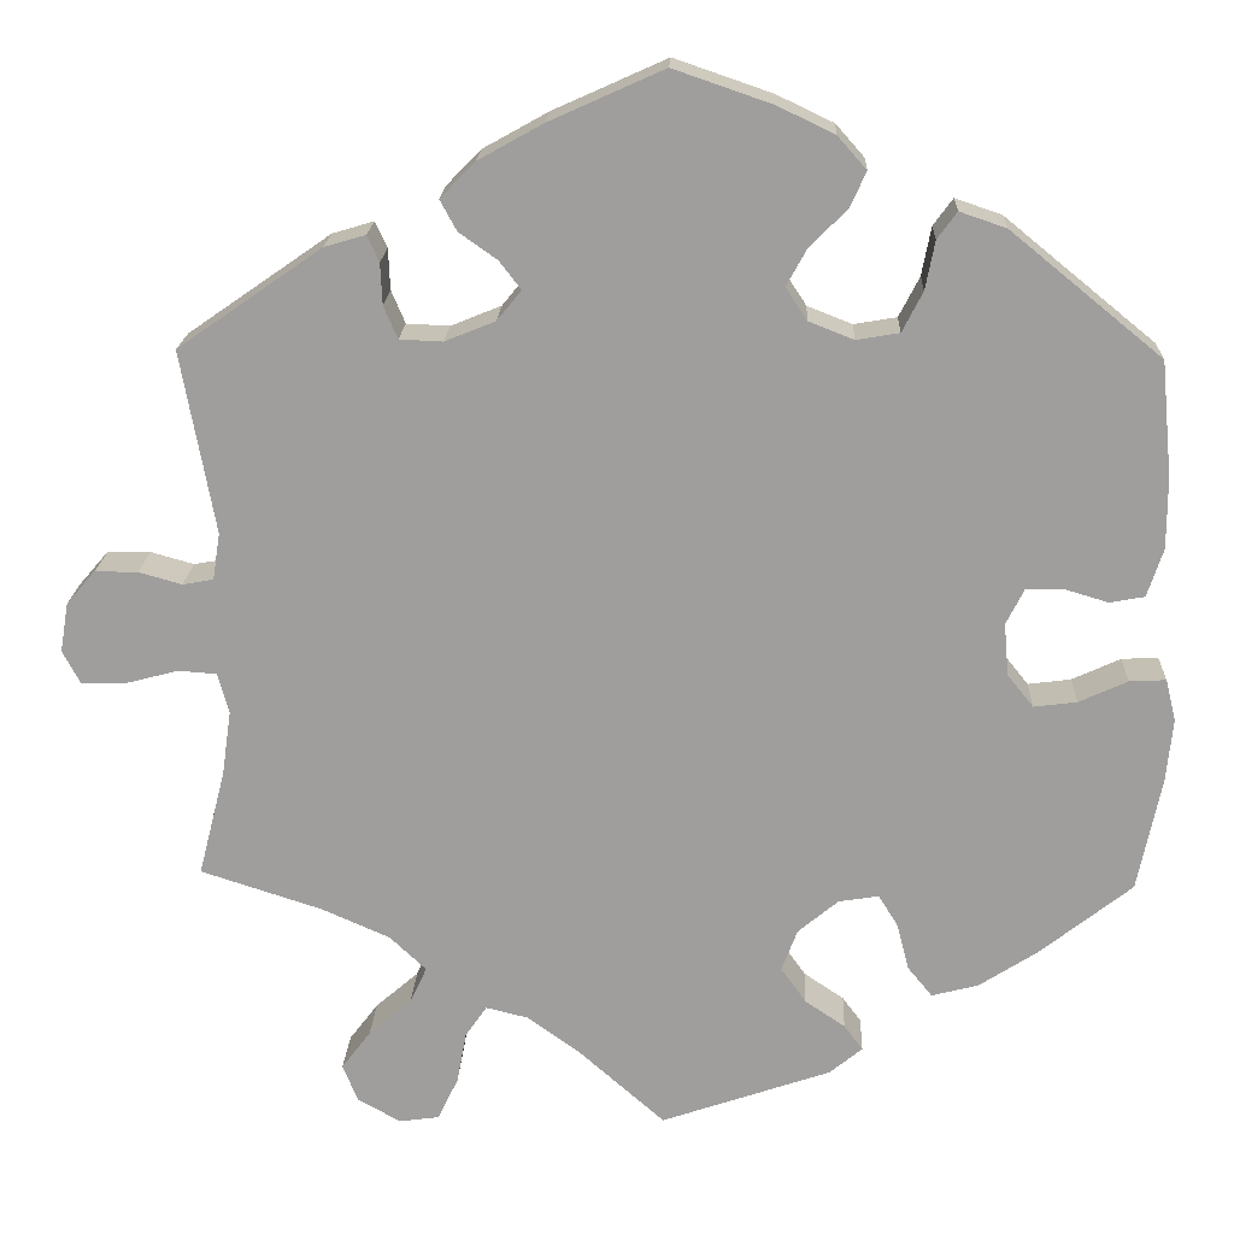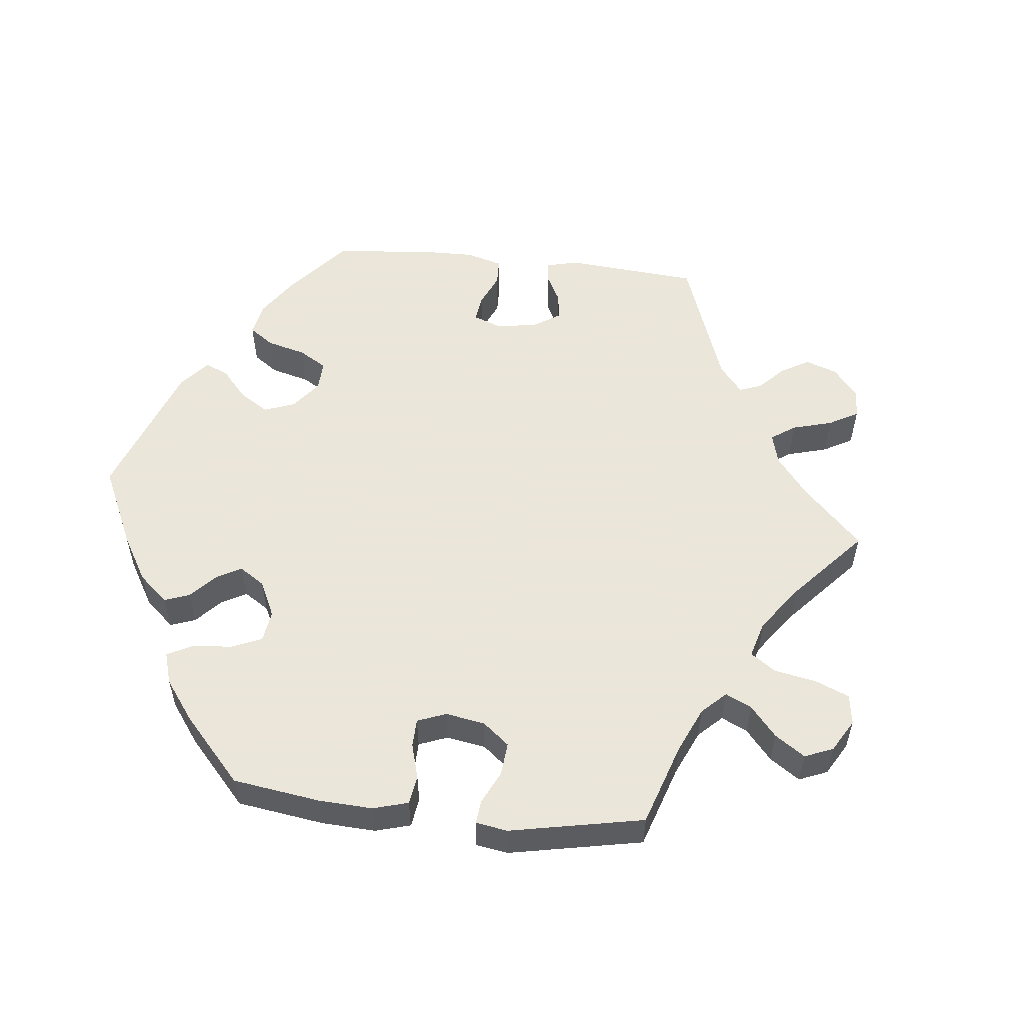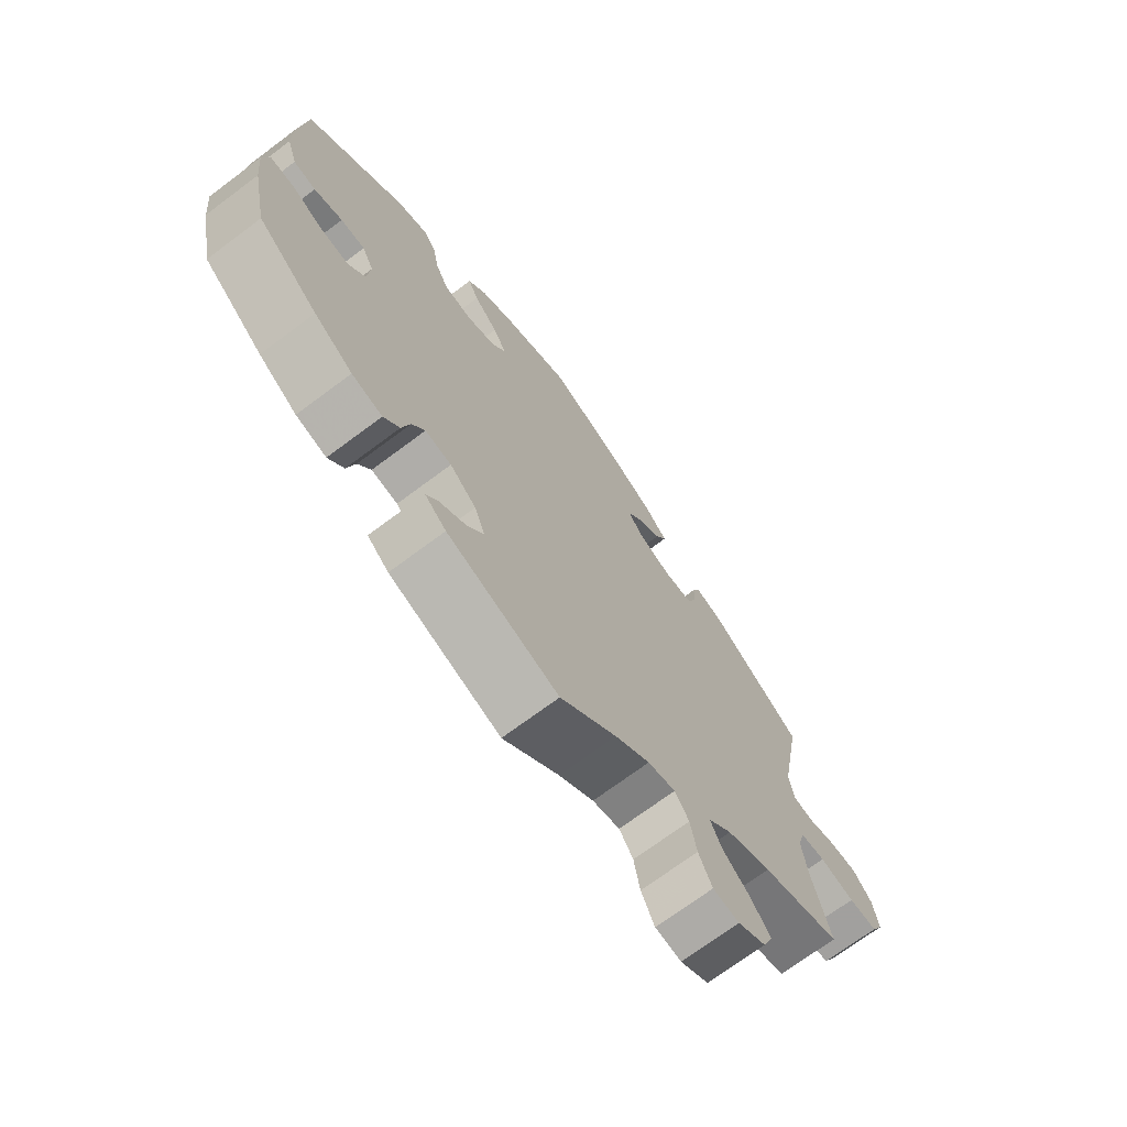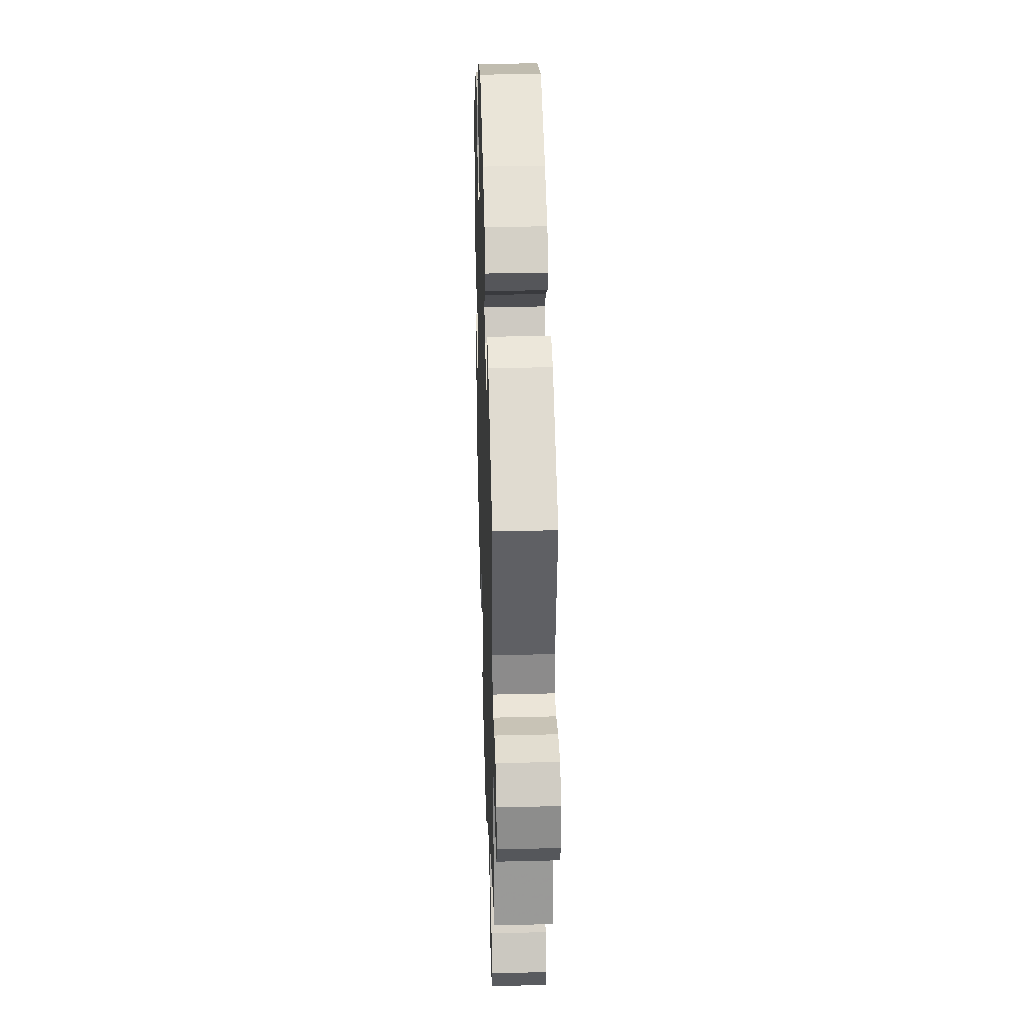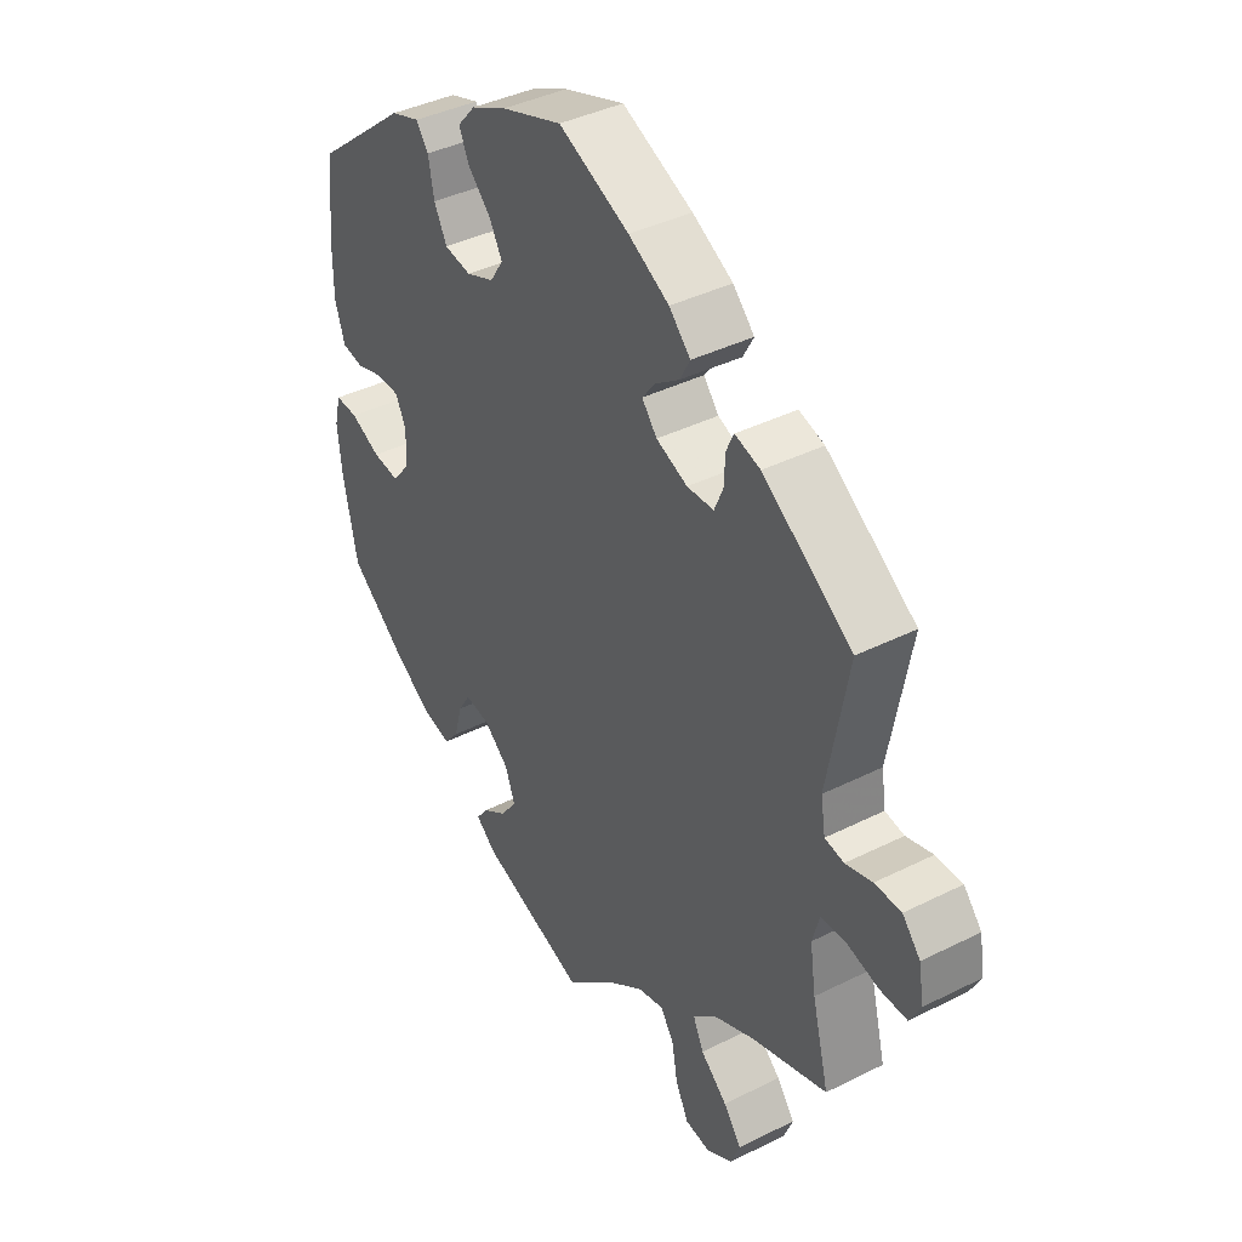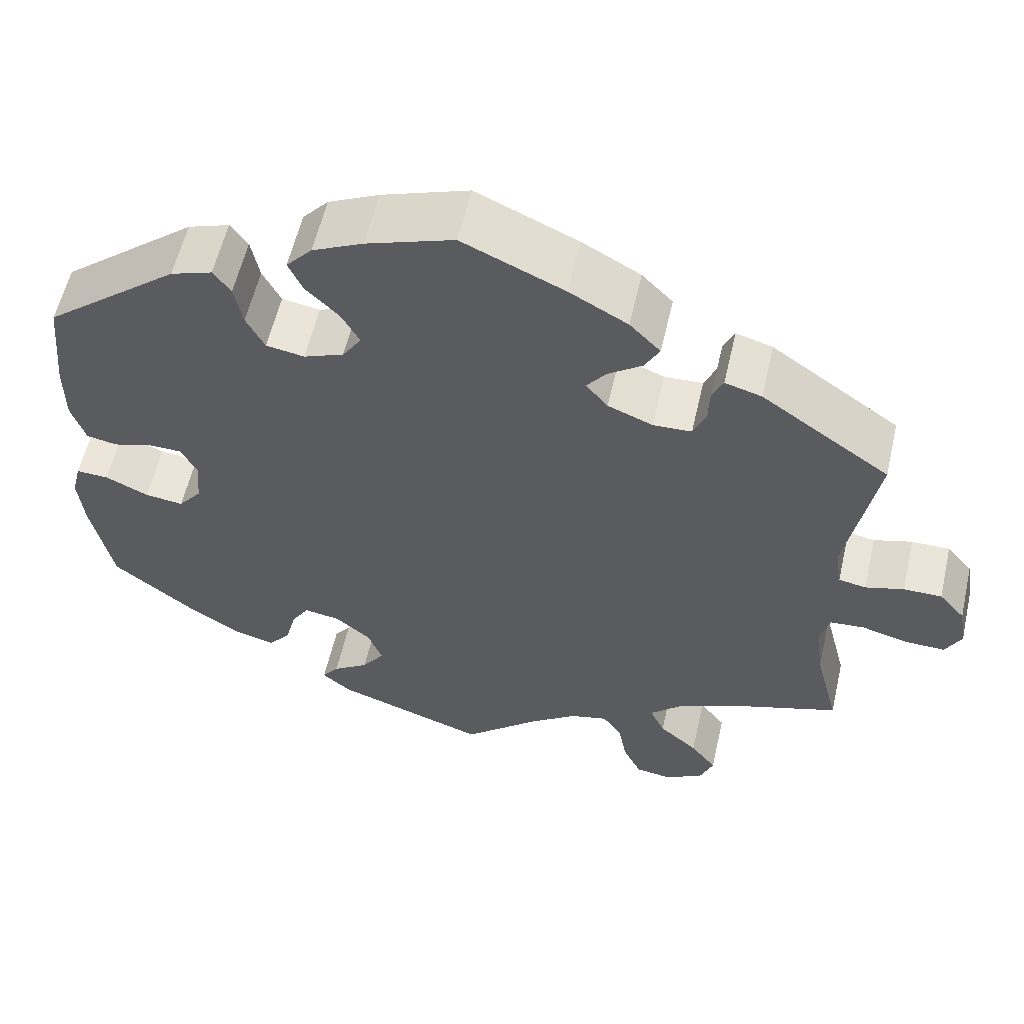
<metadata>
{"format":"obj","ext":"obj","renderer":"f3d","projection":"perspective","resolution":1024,"background":"white","views":[{"elev":18.7,"azim":2.5,"up":"+Z"},{"elev":55.0,"azim":156.0,"up":"+Y"},{"elev":-71.0,"azim":126.8,"up":"+Z"},{"elev":35.3,"azim":-91.8,"up":"+Z"},{"elev":39.8,"azim":-121.8,"up":"+Z"},{"elev":57.8,"azim":-167.1,"up":"+Z"}]}
</metadata>
<code>
v 0.105 0.07 0.542
v 0.166 0.07 0.513
v 0.197 0.07 0.478
v 0.18 0.07 0.44
v 0.14 0.07 0.4
v 0.118 0.07 0.36
v 0.141 0.07 0.325
v 0.189 0.07 0.306
v 0.235 0.07 0.314
v 0.257 0.07 0.357
v 0.267 0.07 0.409
v 0.288 0.07 0.438
v 0.338 0.07 0.421
v 0.5 0.07 0.289
v 0.512 0.07 0.165
v 0.512 0.07 0.09
v 0.495 0.07 0.038
v 0.458 0.07 0.031
v 0.411 0.07 0.045
v 0.371 0.07 0.044
v 0.352 0.07 0.006
v 0.357 0.07 -0.05
v 0.385 0.07 -0.085
v 0.431 0.07 -0.079
v 0.483 0.07 -0.055
v 0.522 0.07 -0.053
v 0.533 0.07 -0.098
v 0.526 0.07 -0.167
v 0.501 0.07 -0.288
v 0.403 0.07 -0.366
v 0.34 0.07 -0.407
v 0.29 0.07 -0.42
v 0.264 0.07 -0.388
v 0.251 0.07 -0.338
v 0.23 0.07 -0.304
v 0.187 0.07 -0.311
v 0.144 0.07 -0.347
v 0.127 0.07 -0.392
v 0.154 0.07 -0.43
v 0.197 0.07 -0.459
v 0.217 0.07 -0.486
v 0.182 0.07 -0.515
v 0 0.07 -0.578
v -0.092 0.07 -0.497
v -0.149 0.07 -0.456
v -0.194 0.07 -0.445
v -0.217 0.07 -0.479
v -0.227 0.07 -0.534
v -0.249 0.07 -0.58
v -0.292 0.07 -0.586
v -0.338 0.07 -0.56
v -0.354 0.07 -0.52
v -0.323 0.07 -0.479
v -0.277 0.07 -0.439
v -0.259 0.07 -0.4
v -0.298 0.07 -0.363
v -0.371 0.07 -0.331
v -0.501 0.07 -0.289
v -0.472 0.07 -0.175
v -0.462 0.07 -0.106
v -0.474 0.07 -0.062
v -0.515 0.07 -0.059
v -0.572 0.07 -0.074
v -0.619 0.07 -0.075
v -0.638 0.07 -0.039
v -0.629 0.07 0.014
v -0.598 0.07 0.05
v -0.552 0.07 0.05
v -0.506 0.07 0.037
v -0.473 0.07 0.043
v -0.465 0.07 0.093
v -0.501 0.07 0.289
v -0.347 0.07 0.396
v -0.303 0.07 0.409
v -0.29 0.07 0.381
v -0.288 0.07 0.337
v -0.273 0.07 0.302
v -0.227 0.07 0.3
v -0.173 0.07 0.322
v -0.147 0.07 0.354
v -0.17 0.07 0.384
v -0.211 0.07 0.413
v -0.229 0.07 0.446
v -0.192 0.07 0.484
v -0.122 0.07 0.523
v 0 0.07 0.578
v 0.105 0 0.542
v 0.166 0 0.513
v 0.197 0 0.478
v 0.18 0 0.44
v 0.14 0 0.4
v 0.118 0 0.36
v 0.141 0 0.325
v 0.189 0 0.306
v 0.235 0 0.314
v 0.257 0 0.357
v 0.267 0 0.409
v 0.288 0 0.438
v 0.338 0 0.421
v 0.5 0 0.289
v 0.512 0 0.165
v 0.512 0 0.09
v 0.495 0 0.038
v 0.458 0 0.031
v 0.411 0 0.045
v 0.371 0 0.044
v 0.352 0 0.006
v 0.357 0 -0.05
v 0.385 0 -0.085
v 0.431 0 -0.079
v 0.483 0 -0.055
v 0.522 0 -0.053
v 0.533 0 -0.098
v 0.526 0 -0.167
v 0.501 0 -0.288
v 0.403 0 -0.366
v 0.34 0 -0.407
v 0.29 0 -0.42
v 0.264 0 -0.388
v 0.251 0 -0.338
v 0.23 0 -0.304
v 0.187 0 -0.311
v 0.144 0 -0.347
v 0.127 0 -0.392
v 0.154 0 -0.43
v 0.197 0 -0.459
v 0.217 0 -0.486
v 0.182 0 -0.515
v 0 0 -0.578
v -0.092 0 -0.497
v -0.149 0 -0.456
v -0.194 0 -0.445
v -0.217 0 -0.479
v -0.227 0 -0.534
v -0.249 0 -0.58
v -0.292 0 -0.586
v -0.338 0 -0.56
v -0.354 0 -0.52
v -0.323 0 -0.479
v -0.277 0 -0.439
v -0.259 0 -0.4
v -0.298 0 -0.363
v -0.371 0 -0.331
v -0.501 0 -0.289
v -0.472 0 -0.175
v -0.462 0 -0.106
v -0.474 0 -0.062
v -0.515 0 -0.059
v -0.572 0 -0.074
v -0.619 0 -0.075
v -0.638 0 -0.039
v -0.629 0 0.014
v -0.598 0 0.05
v -0.552 0 0.05
v -0.506 0 0.037
v -0.473 0 0.043
v -0.465 0 0.093
v -0.501 0 0.289
v -0.347 0 0.396
v -0.303 0 0.409
v -0.29 0 0.381
v -0.288 0 0.337
v -0.273 0 0.302
v -0.227 0 0.3
v -0.173 0 0.322
v -0.147 0 0.354
v -0.17 0 0.384
v -0.211 0 0.413
v -0.229 0 0.446
v -0.192 0 0.484
v -0.122 0 0.523
v 0 0 0.578
f 81 82 83 84
f 80 81 84 85
f 73 74 75 76
f 71 72 73 76
f 70 71 76 77
f 66 67 68 69
f 66 69 70
f 65 66 70
f 62 63 64 65
f 61 62 65 70
f 60 61 70 77
f 57 58 59
f 56 57 59 60
f 55 56 60 77
f 51 52 53 54
f 49 50 51 54
f 47 48 49 54
f 46 47 54 55
f 45 46 55 77
f 41 42 43 44
f 39 40 41 44
f 38 39 44 45
f 37 38 45 77
f 31 32 33 34
f 31 34 35
f 30 31 35
f 29 30 35
f 28 29 35
f 27 28 35 36
f 24 25 26 27
f 23 24 27 36
f 16 17 18 19
f 16 19 20
f 15 16 20
f 14 15 20
f 13 14 20
f 10 11 12 13
f 9 10 13 20
f 8 9 20 21
f 2 3 4 5
f 2 5 6
f 1 2 6
f 80 85 86 1
f 36 37 77 78
f 22 23 36 78
f 22 78 79
f 7 8 21 22
f 6 7 22 79
f 1 6 79 80
f 170 169 168 167
f 171 170 167 166
f 162 161 160 159
f 162 159 158 157
f 163 162 157 156
f 155 154 153 152
f 156 155 152
f 156 152 151
f 151 150 149 148
f 156 151 148 147
f 163 156 147 146
f 145 144 143
f 146 145 143 142
f 163 146 142 141
f 140 139 138 137
f 140 137 136 135
f 140 135 134 133
f 141 140 133 132
f 163 141 132 131
f 130 129 128 127
f 130 127 126 125
f 131 130 125 124
f 163 131 124 123
f 120 119 118 117
f 121 120 117
f 121 117 116
f 121 116 115
f 121 115 114
f 122 121 114 113
f 113 112 111 110
f 122 113 110 109
f 105 104 103 102
f 106 105 102
f 106 102 101
f 106 101 100
f 106 100 99
f 99 98 97 96
f 106 99 96 95
f 107 106 95 94
f 91 90 89 88
f 92 91 88
f 92 88 87
f 87 172 171 166
f 164 163 123 122
f 164 122 109 108
f 165 164 108
f 108 107 94 93
f 165 108 93 92
f 166 165 92 87
f 1 87 88 2
f 2 88 89 3
f 3 89 90 4
f 4 90 91 5
f 5 91 92 6
f 6 92 93 7
f 7 93 94 8
f 8 94 95 9
f 9 95 96 10
f 10 96 97 11
f 11 97 98 12
f 12 98 99 13
f 13 99 100 14
f 14 100 101 15
f 15 101 102 16
f 16 102 103 17
f 17 103 104 18
f 18 104 105 19
f 19 105 106 20
f 20 106 107 21
f 21 107 108 22
f 22 108 109 23
f 23 109 110 24
f 24 110 111 25
f 25 111 112 26
f 26 112 113 27
f 27 113 114 28
f 28 114 115 29
f 29 115 116 30
f 30 116 117 31
f 31 117 118 32
f 32 118 119 33
f 33 119 120 34
f 34 120 121 35
f 35 121 122 36
f 36 122 123 37
f 37 123 124 38
f 38 124 125 39
f 39 125 126 40
f 40 126 127 41
f 41 127 128 42
f 42 128 129 43
f 43 129 130 44
f 44 130 131 45
f 45 131 132 46
f 46 132 133 47
f 47 133 134 48
f 48 134 135 49
f 49 135 136 50
f 50 136 137 51
f 51 137 138 52
f 52 138 139 53
f 53 139 140 54
f 54 140 141 55
f 55 141 142 56
f 56 142 143 57
f 57 143 144 58
f 58 144 145 59
f 59 145 146 60
f 60 146 147 61
f 61 147 148 62
f 62 148 149 63
f 63 149 150 64
f 64 150 151 65
f 65 151 152 66
f 66 152 153 67
f 67 153 154 68
f 68 154 155 69
f 69 155 156 70
f 70 156 157 71
f 71 157 158 72
f 72 158 159 73
f 73 159 160 74
f 74 160 161 75
f 75 161 162 76
f 76 162 163 77
f 77 163 164 78
f 78 164 165 79
f 79 165 166 80
f 80 166 167 81
f 81 167 168 82
f 82 168 169 83
f 83 169 170 84
f 84 170 171 85
f 85 171 172 86
f 86 172 87 1

</code>
